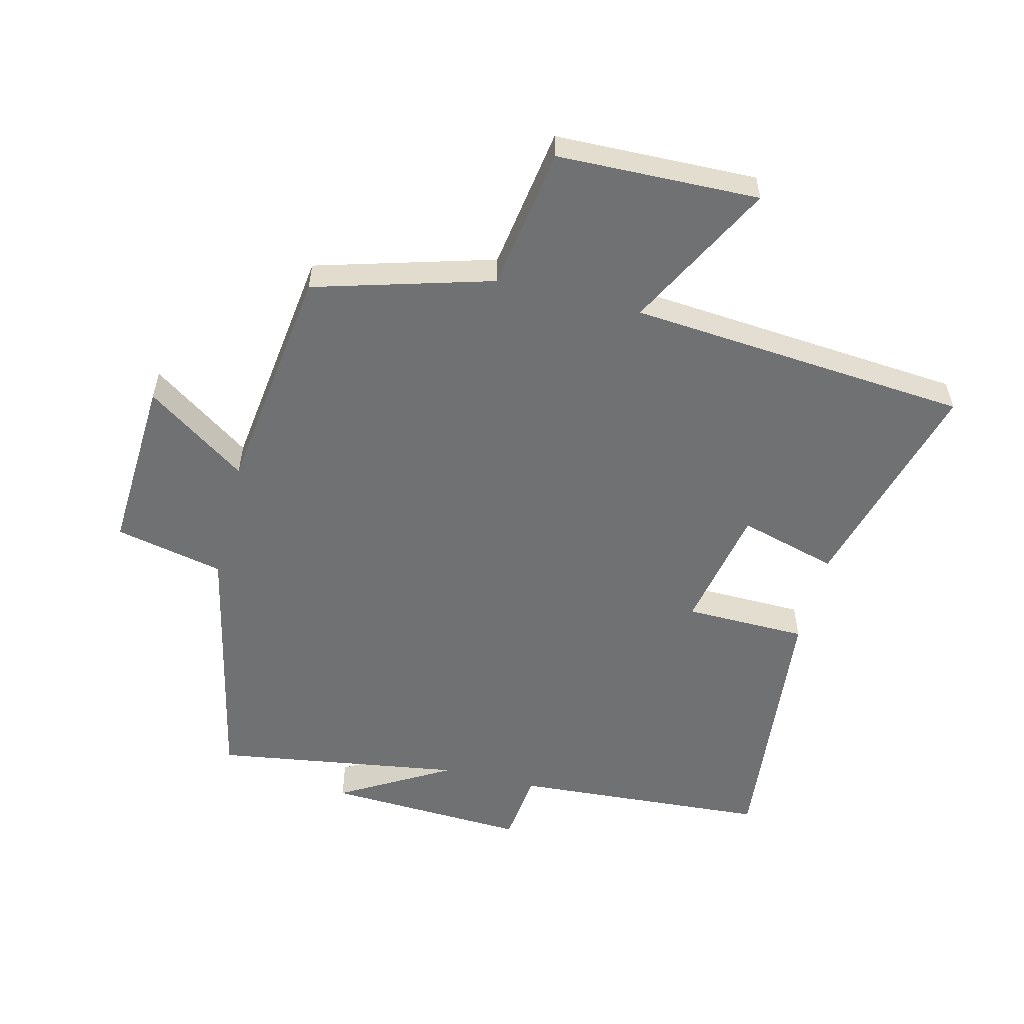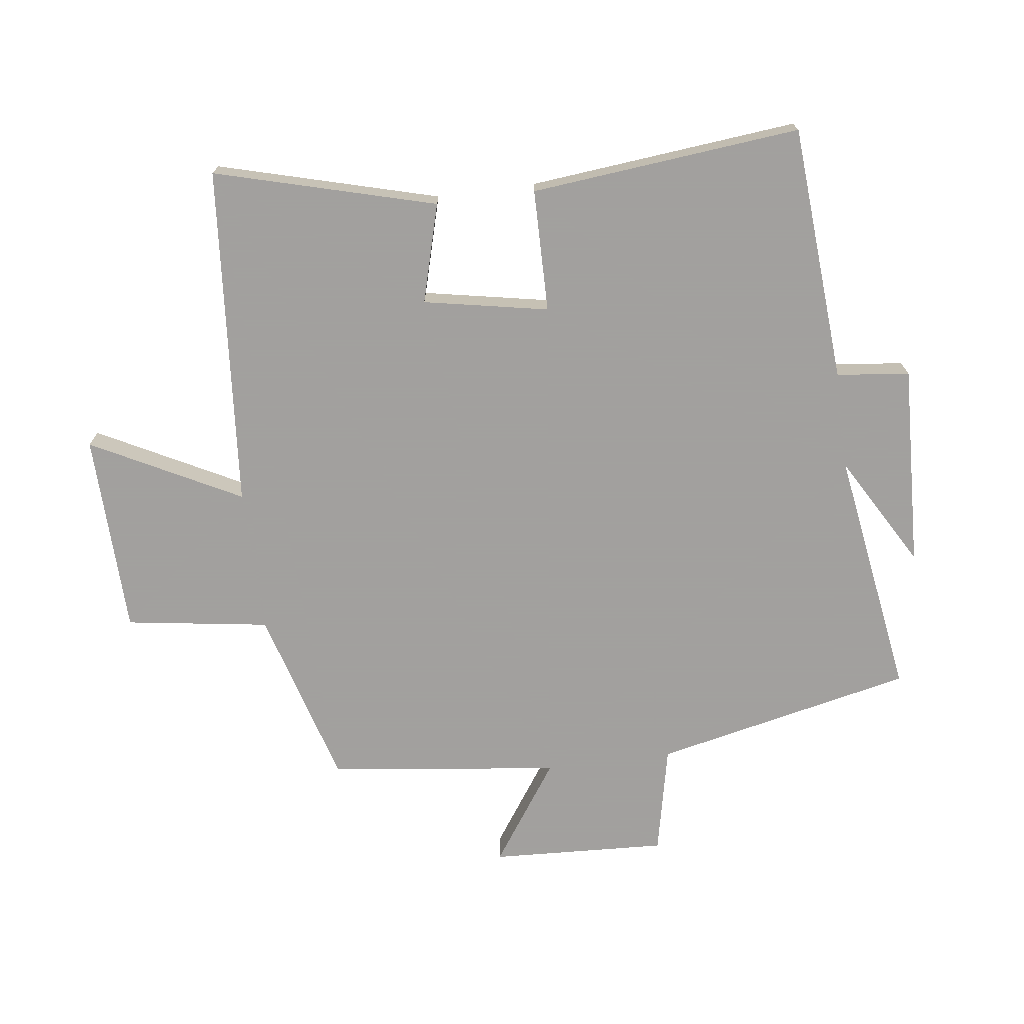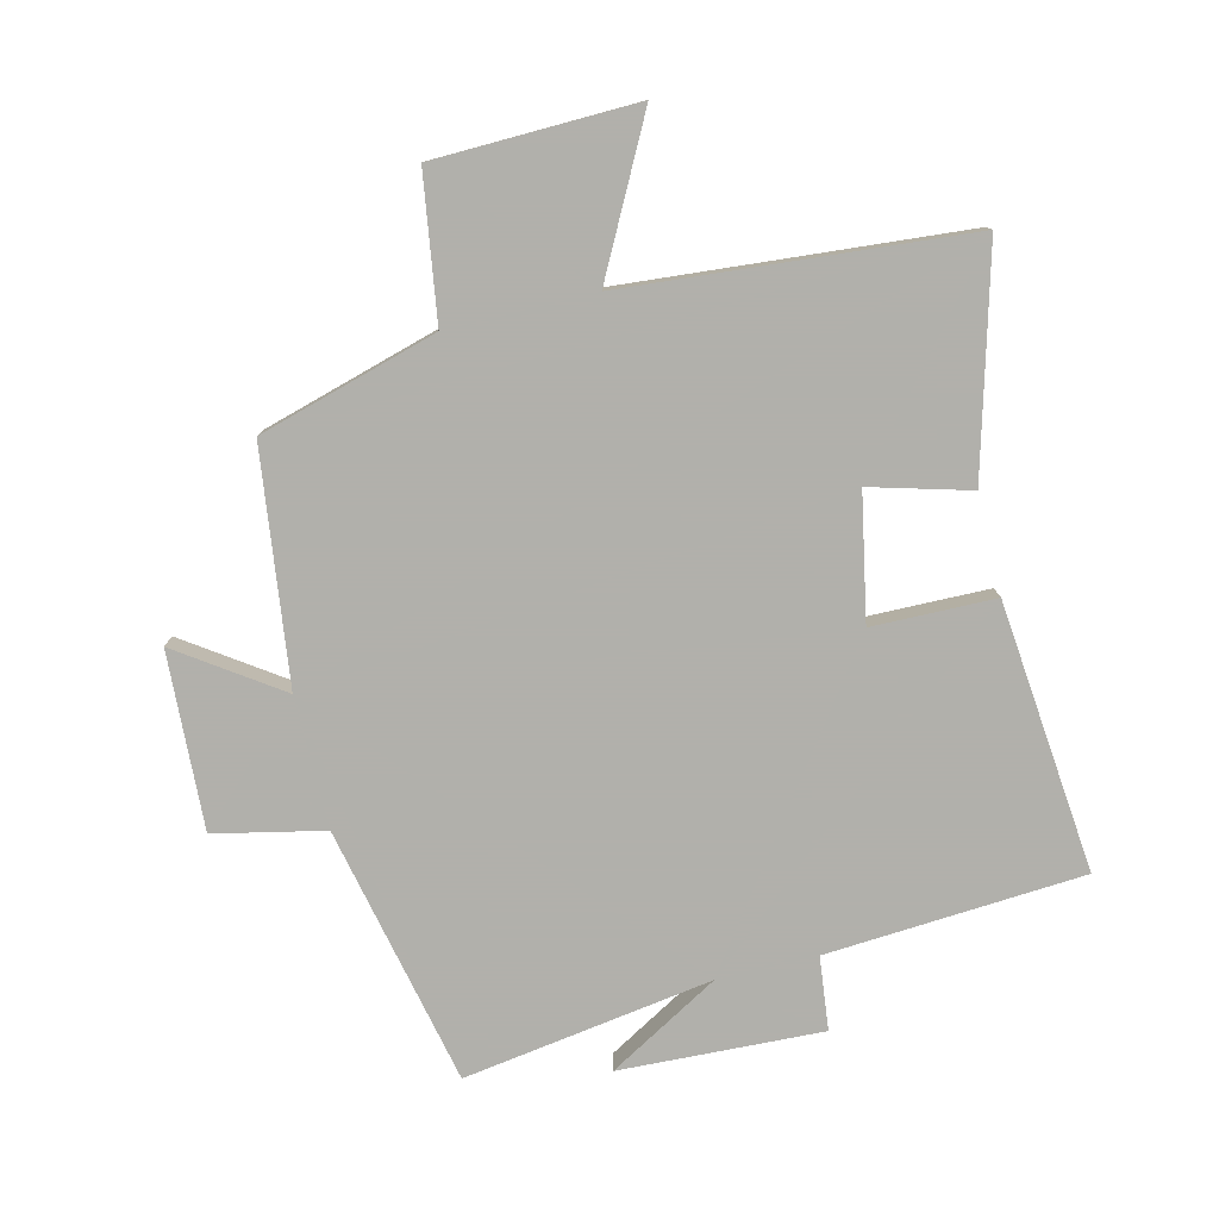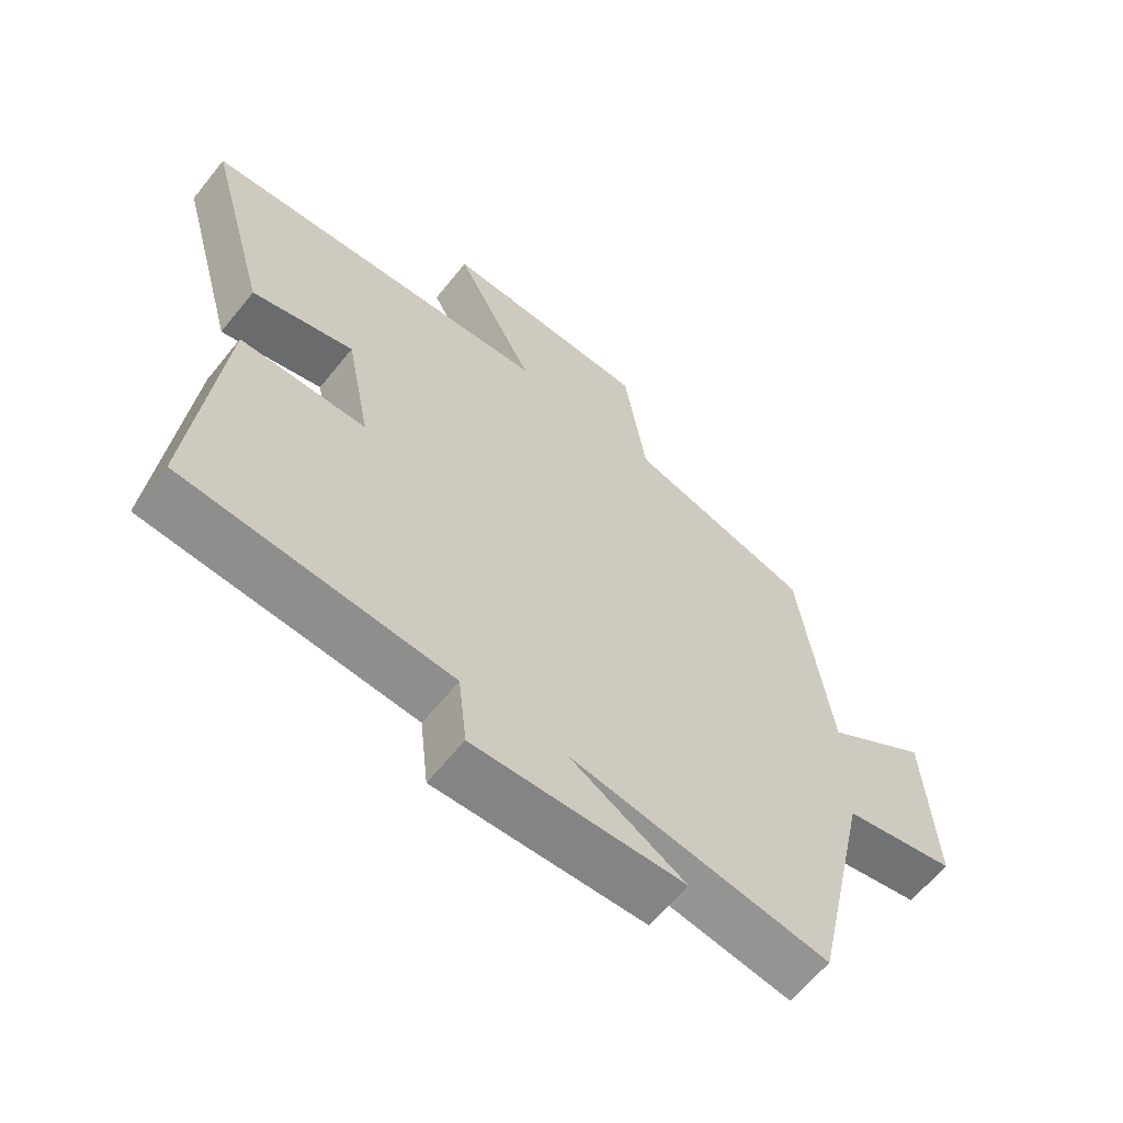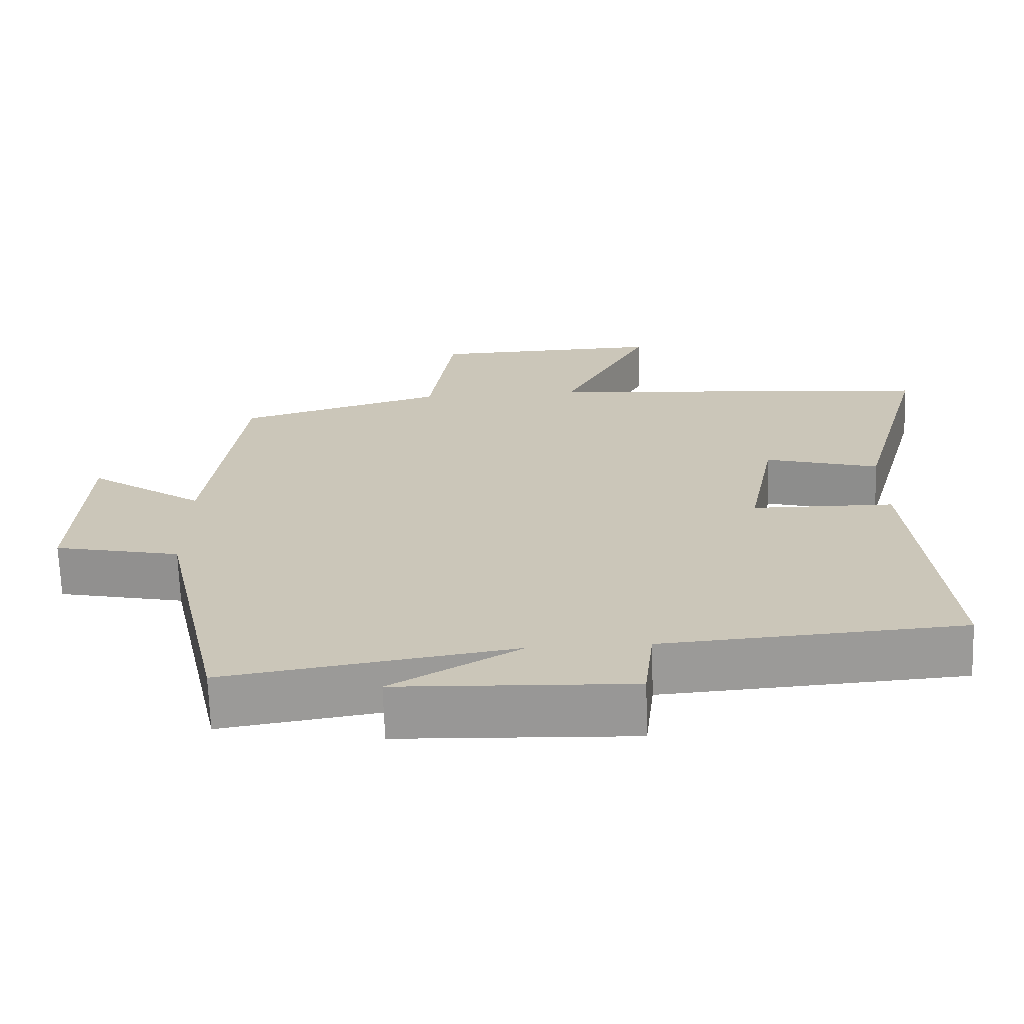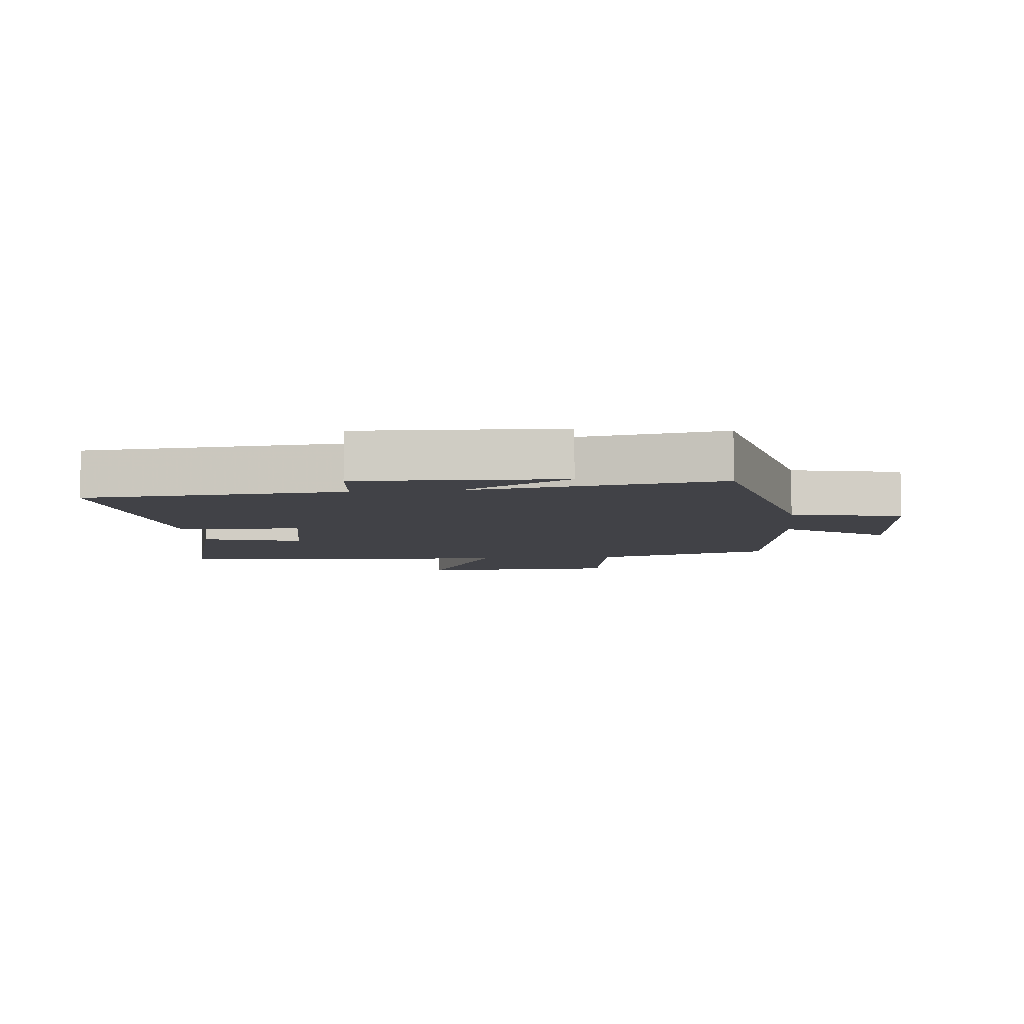
<metadata>
{"format":"obj","ext":"obj","renderer":"f3d","projection":"perspective","resolution":1024,"background":"white","views":[{"elev":-55.2,"azim":-14.0,"up":"+Y"},{"elev":-71.9,"azim":97.5,"up":"+Y"},{"elev":-78.5,"azim":13.7,"up":"+Y"},{"elev":-62.7,"azim":141.2,"up":"+Z"},{"elev":-68.8,"azim":1.9,"up":"+Z"},{"elev":-6.8,"azim":-174.0,"up":"+Y"}]}
</metadata>
<code>
v 0.595 0.07 0.455
v 0.5 0.07 0.109
v 0.345 0.07 0.152
v 0.307 0.07 -0.044
v 0.5 0.07 -0.047
v 0.542 0.07 -0.472
v 0.137 0.07 -0.5
v 0.124 0.07 -0.615
v -0.194 0.07 -0.601
v -0.019 0.07 -0.5
v -0.411 0.07 -0.56
v -0.5 0.07 -0.152
v -0.672 0.07 -0.115
v -0.658 0.07 0.163
v -0.5 0.07 0.054
v -0.453 0.07 0.419
v -0.172 0.07 0.5
v -0.138 0.07 0.726
v 0.18 0.07 0.734
v 0.058 0.07 0.5
v 0.595 0 0.455
v 0.5 0 0.109
v 0.345 0 0.152
v 0.307 0 -0.044
v 0.5 0 -0.047
v 0.542 0 -0.472
v 0.137 0 -0.5
v 0.124 0 -0.615
v -0.194 0 -0.601
v -0.019 0 -0.5
v -0.411 0 -0.56
v -0.5 0 -0.152
v -0.672 0 -0.115
v -0.658 0 0.163
v -0.5 0 0.054
v -0.453 0 0.419
v -0.172 0 0.5
v -0.138 0 0.726
v 0.18 0 0.734
v 0.058 0 0.5
f 17 18 19 20
f 17 20 1
f 16 17 1
f 15 16 1
f 12 13 14 15
f 10 11 12 15
f 7 8 9 10
f 6 7 10
f 5 6 10
f 4 5 10
f 3 4 10 15
f 1 2 3
f 1 3 15
f 40 39 38 37
f 21 40 37
f 21 37 36
f 21 36 35
f 35 34 33 32
f 35 32 31 30
f 30 29 28 27
f 30 27 26
f 30 26 25
f 30 25 24
f 35 30 24 23
f 23 22 21
f 35 23 21
f 1 21 22 2
f 2 22 23 3
f 3 23 24 4
f 4 24 25 5
f 5 25 26 6
f 6 26 27 7
f 7 27 28 8
f 8 28 29 9
f 9 29 30 10
f 10 30 31 11
f 11 31 32 12
f 12 32 33 13
f 13 33 34 14
f 14 34 35 15
f 15 35 36 16
f 16 36 37 17
f 17 37 38 18
f 18 38 39 19
f 19 39 40 20
f 20 40 21 1

</code>
